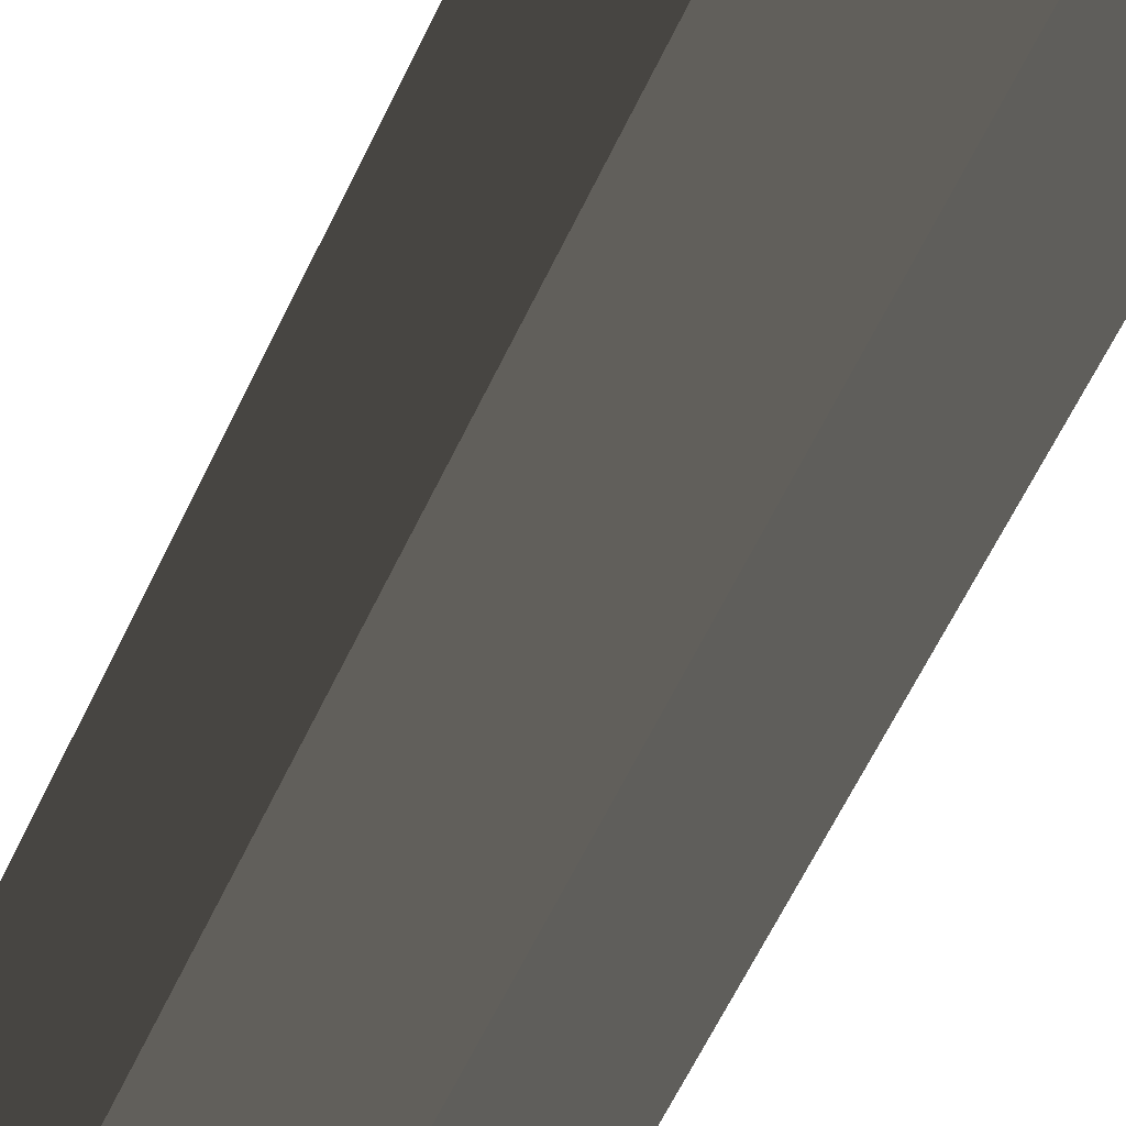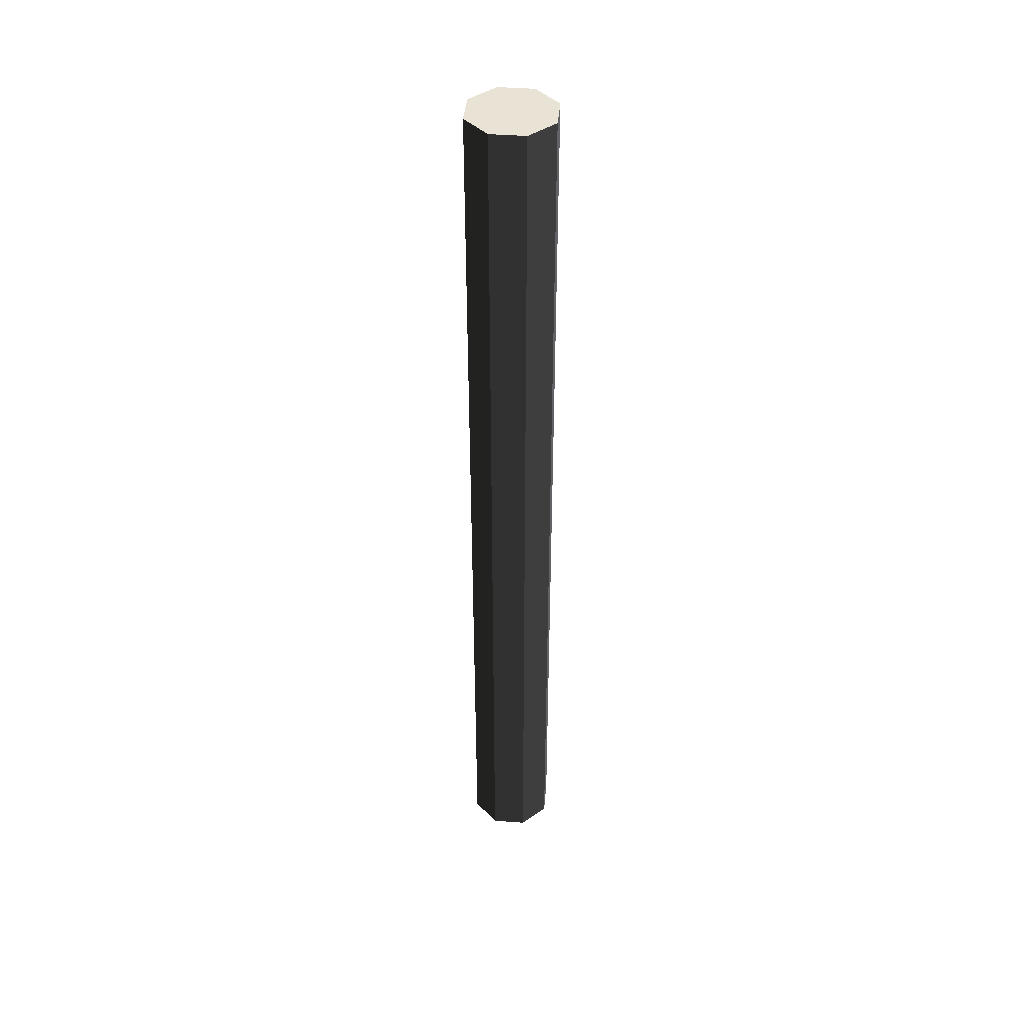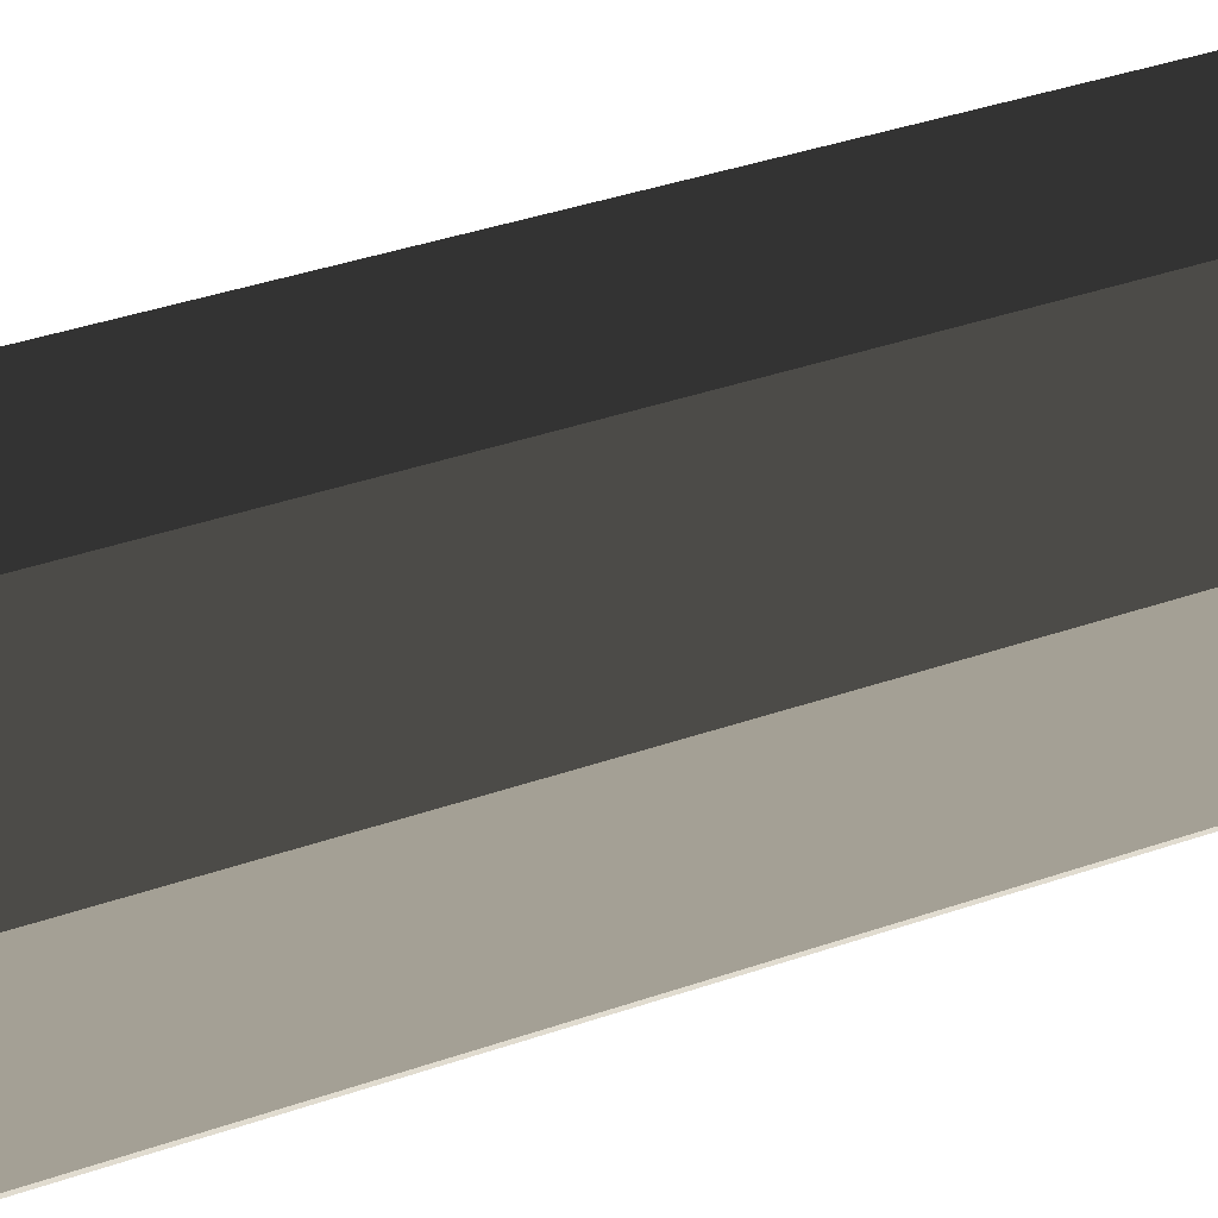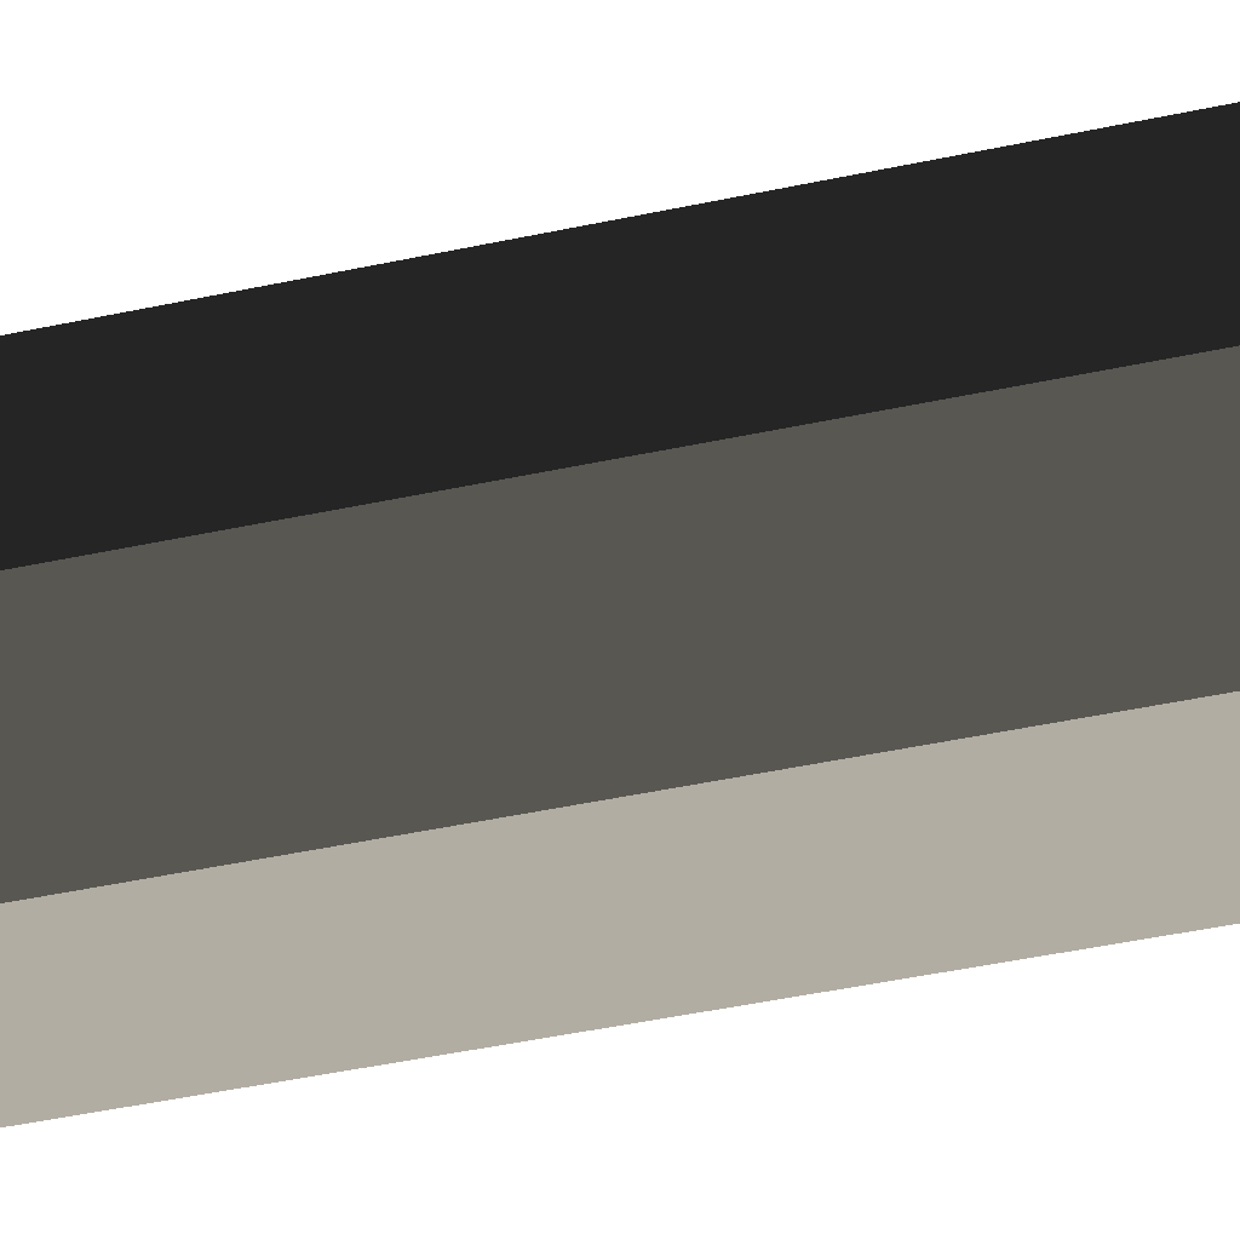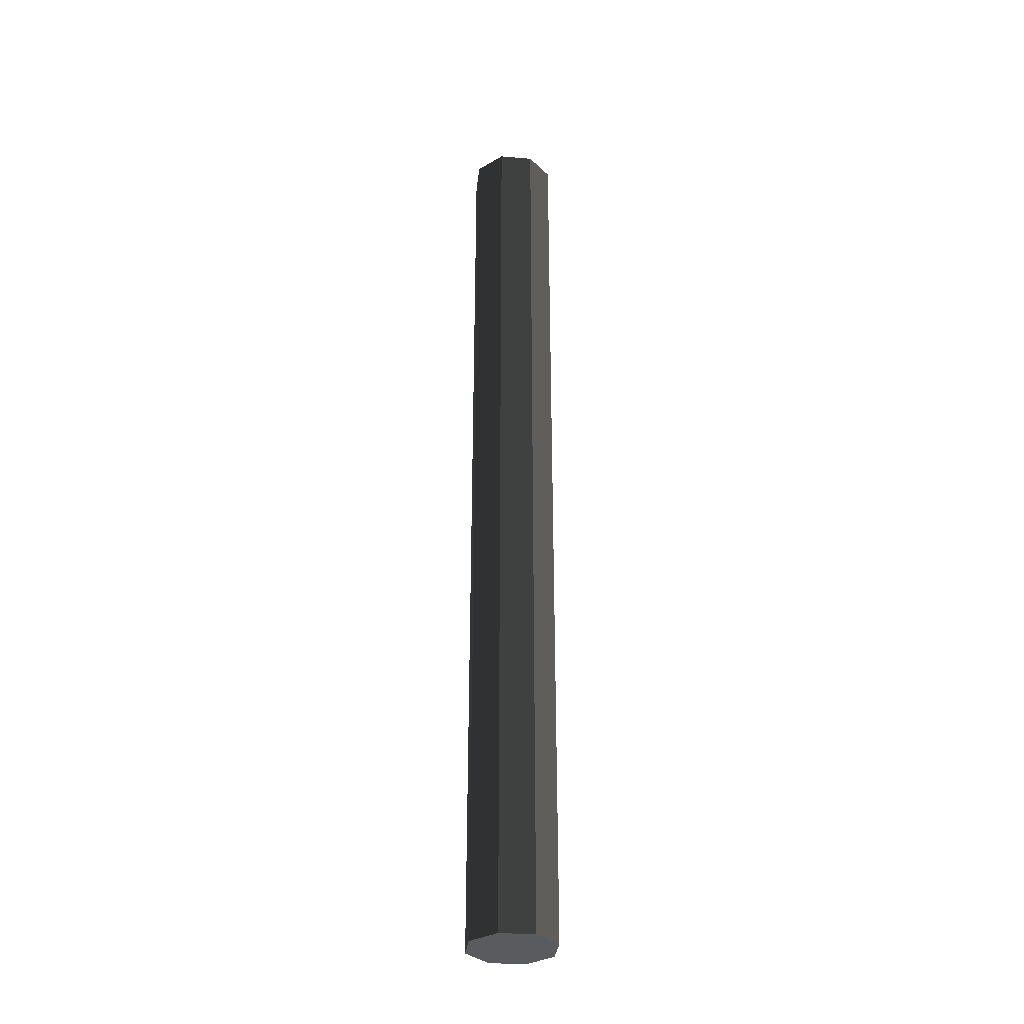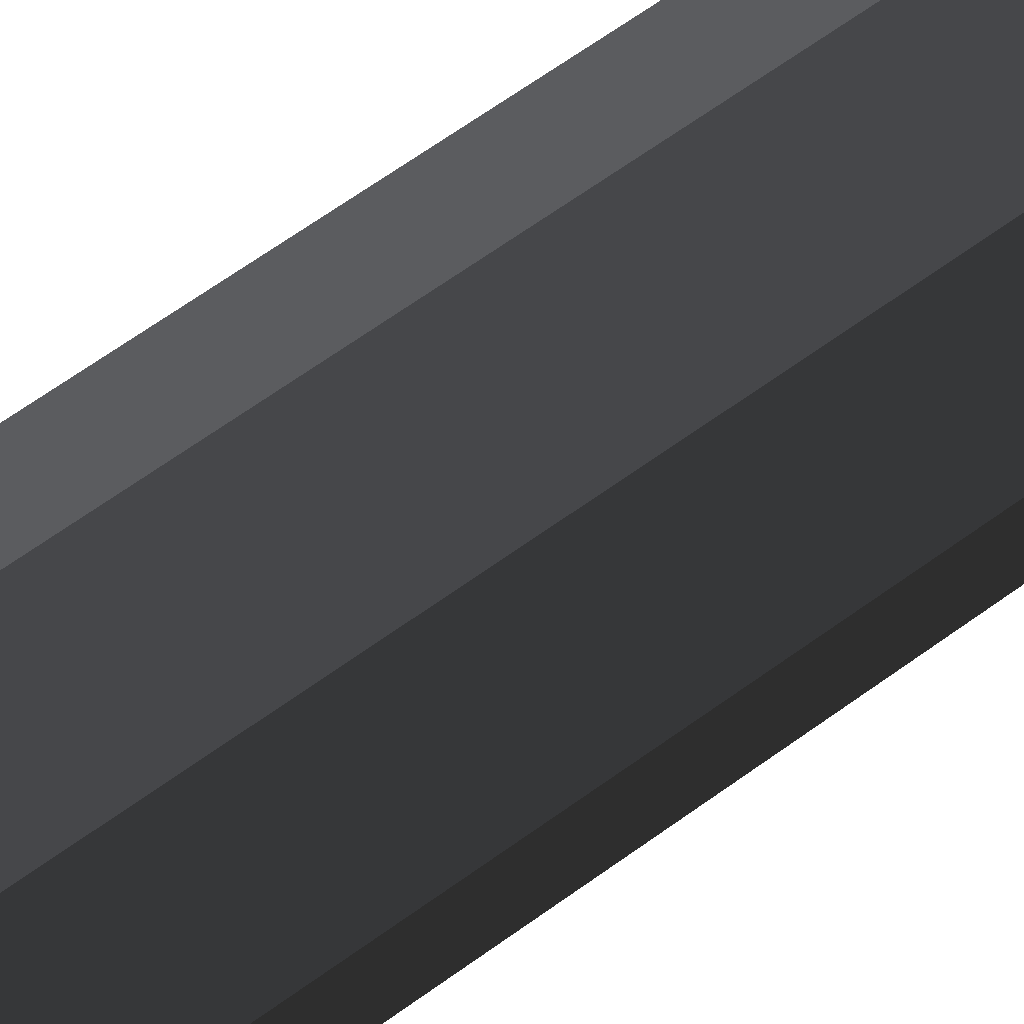
<metadata>
{"format":"obj","ext":"obj","renderer":"f3d","projection":"perspective","resolution":1024,"background":"white","views":[{"elev":-33.3,"azim":163.5,"up":"+Z"},{"elev":42.2,"azim":72.7,"up":"+Y"},{"elev":12.4,"azim":38.2,"up":"+Z"},{"elev":-19.0,"azim":118.5,"up":"+Z"},{"elev":-32.9,"azim":-29.0,"up":"+Y"},{"elev":40.1,"azim":-135.8,"up":"+Z"}]}
</metadata>
<code>
v 13.06 -0.3739 18.6
v 13.06 2.829 18.6
v 12.95 2.829 18.55
v 12.95 -0.3739 18.55
v 12.95 -0.3739 18.55
v 12.95 2.829 18.55
v 12.84 2.829 18.6
v 12.84 -0.3739 18.6
v 12.84 -0.3739 18.6
v 12.84 2.829 18.6
v 12.8 2.829 18.7
v 12.8 -0.3739 18.7
v 12.8 -0.3739 18.7
v 12.8 2.829 18.7
v 12.84 2.829 18.81
v 12.84 -0.3739 18.81
v 12.84 -0.3739 18.81
v 12.84 2.829 18.81
v 12.95 2.829 18.85
v 12.95 -0.3739 18.85
v 12.95 -0.3739 18.85
v 12.95 2.829 18.85
v 13.06 2.829 18.81
v 13.06 -0.3739 18.81
v 13.06 -0.3739 18.81
v 13.06 2.829 18.81
v 13.1 2.829 18.7
v 13.1 -0.3739 18.7
v 13.1 -0.3739 18.7
v 13.1 2.829 18.7
v 13.06 2.829 18.6
v 13.06 -0.3739 18.6
v 12.95 -0.3739 18.55
v 12.95 -0.3739 18.7
v 13.06 -0.3739 18.6
v 12.84 -0.3739 18.6
v 12.8 -0.3739 18.7
v 12.84 -0.3739 18.81
v 12.95 -0.3739 18.85
v 13.06 -0.3739 18.81
v 13.1 -0.3739 18.7
v 13.06 2.829 18.6
v 12.95 2.829 18.7
v 12.95 2.829 18.55
v 12.84 2.829 18.6
v 12.8 2.829 18.7
v 12.84 2.829 18.81
v 12.95 2.829 18.85
v 13.06 2.829 18.81
v 13.1 2.829 18.7
g pCylinder20_4095_6
f 1 3 2
f 1 4 3
f 5 7 6
f 5 8 7
f 9 11 10
f 9 12 11
f 13 15 14
f 13 16 15
f 17 19 18
f 17 20 19
f 21 23 22
f 21 24 23
f 25 27 26
f 25 28 27
f 29 31 30
f 29 32 31
f 33 35 34
f 36 33 34
f 37 36 34
f 38 37 34
f 39 38 34
f 40 39 34
f 41 40 34
f 35 41 34
f 42 44 43
f 44 45 43
f 45 46 43
f 46 47 43
f 47 48 43
f 48 49 43
f 49 50 43
f 50 42 43

</code>
